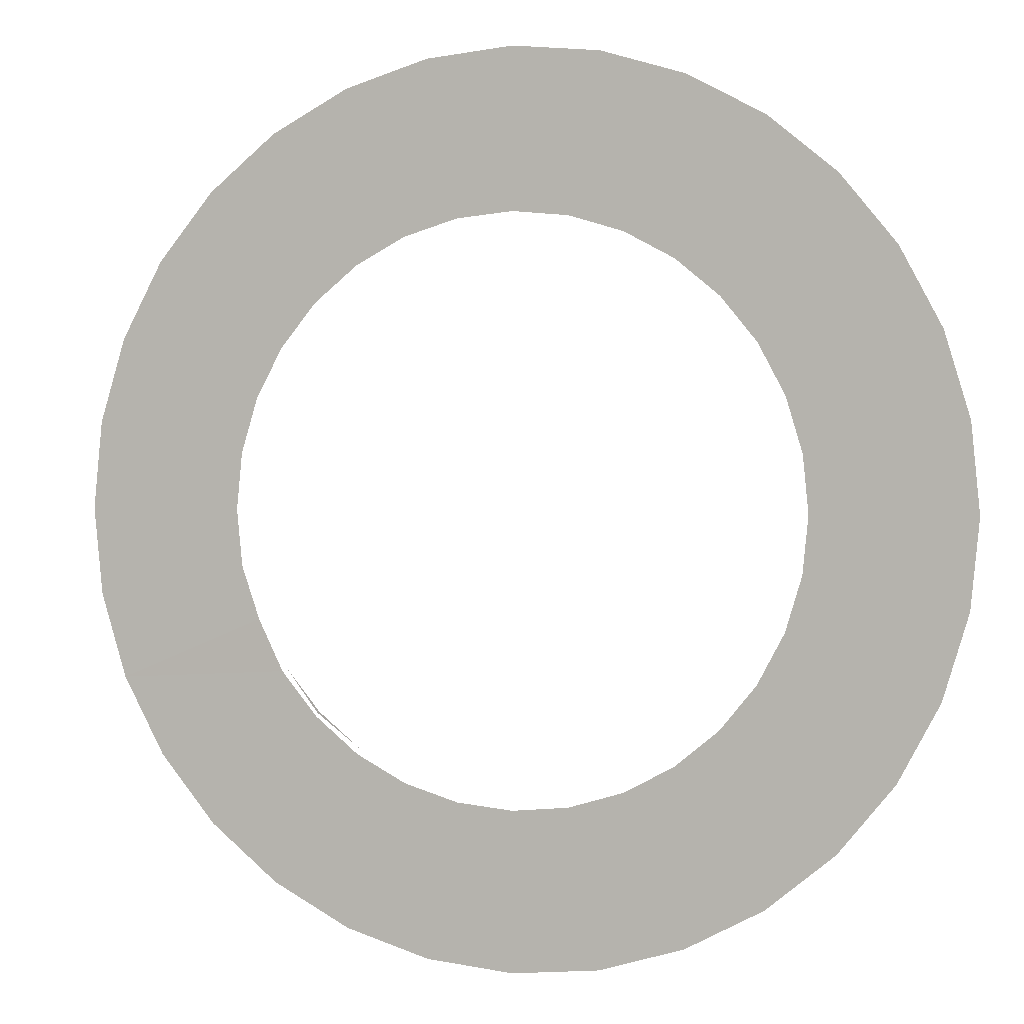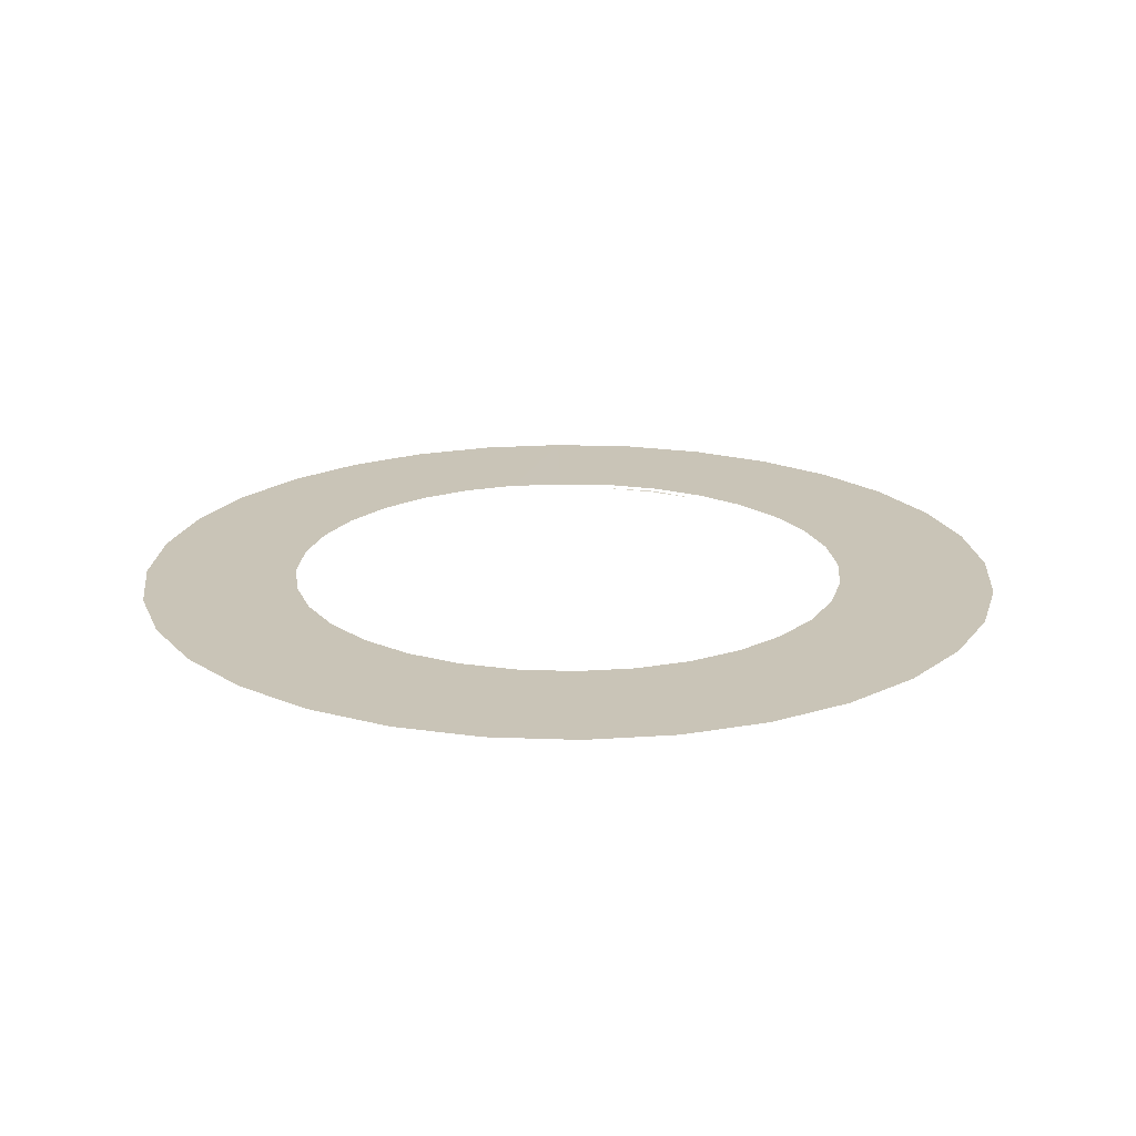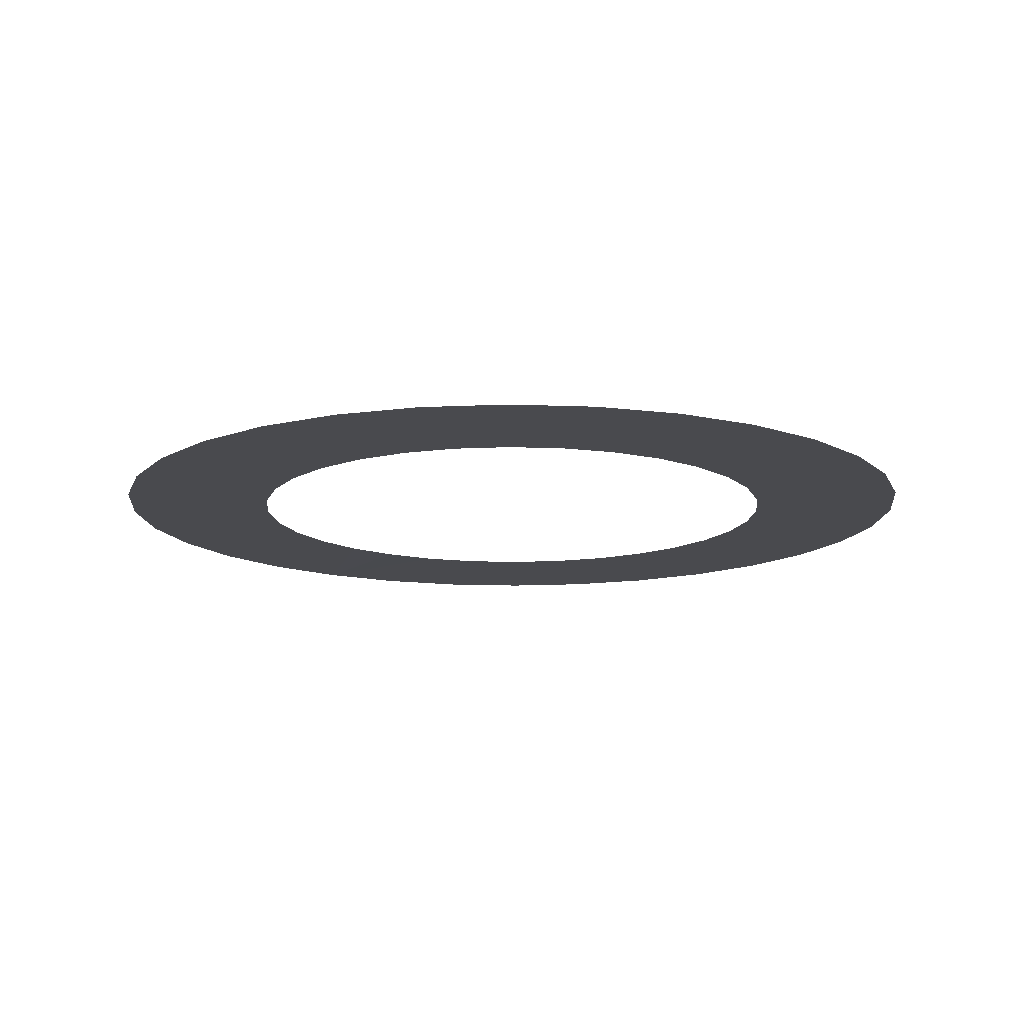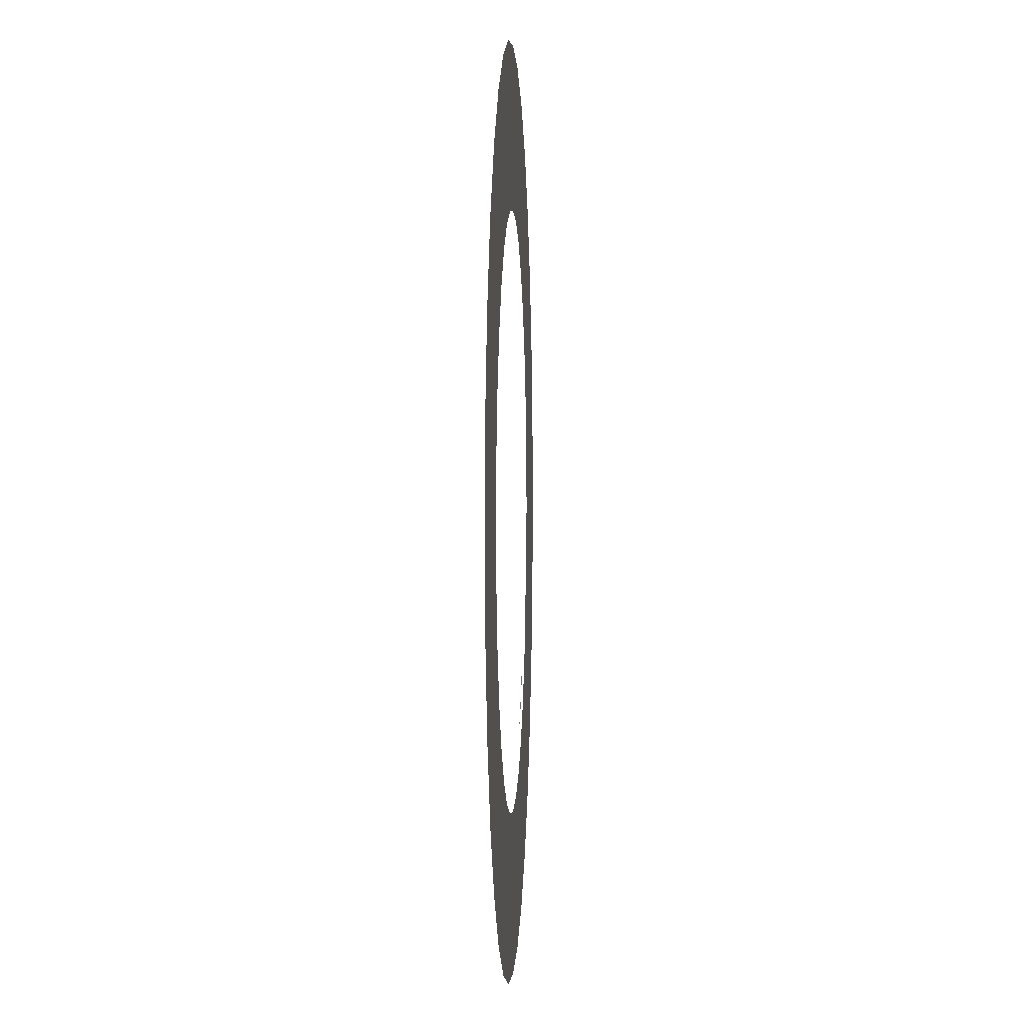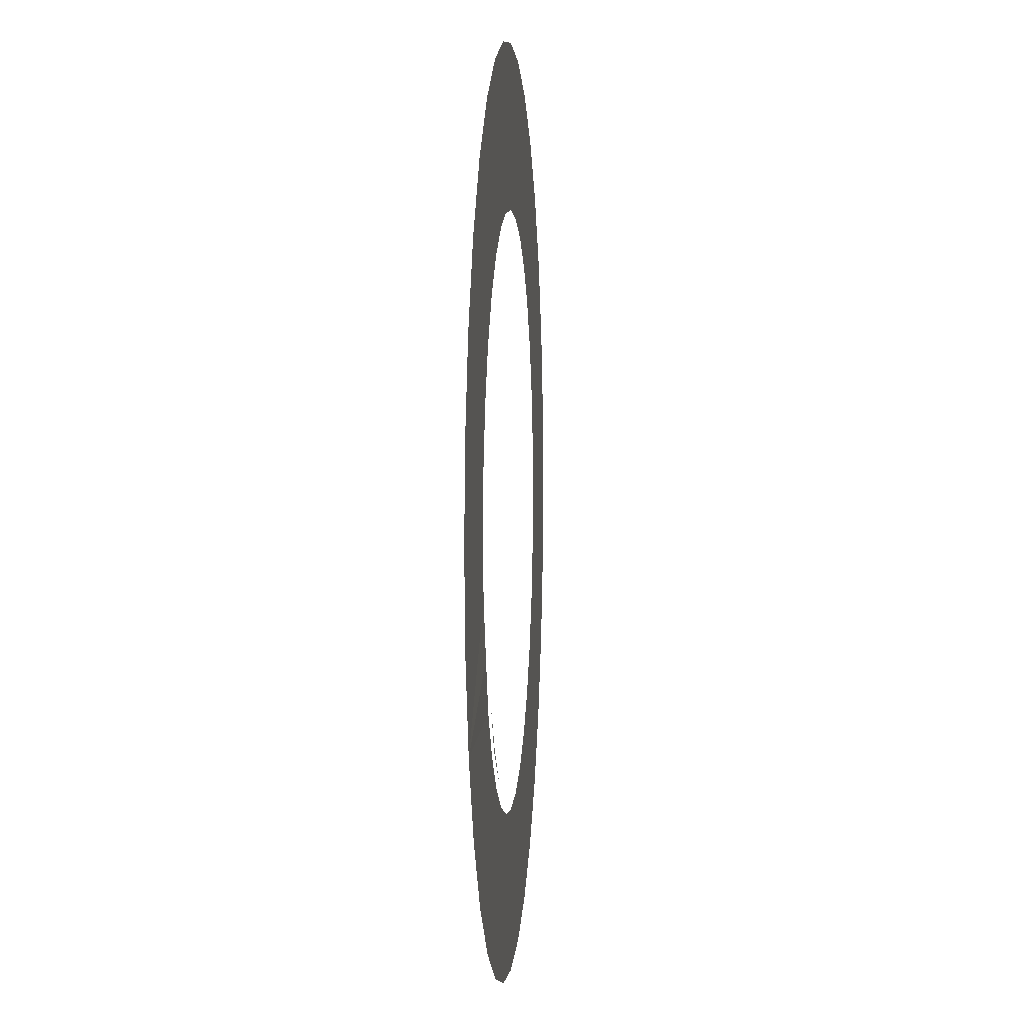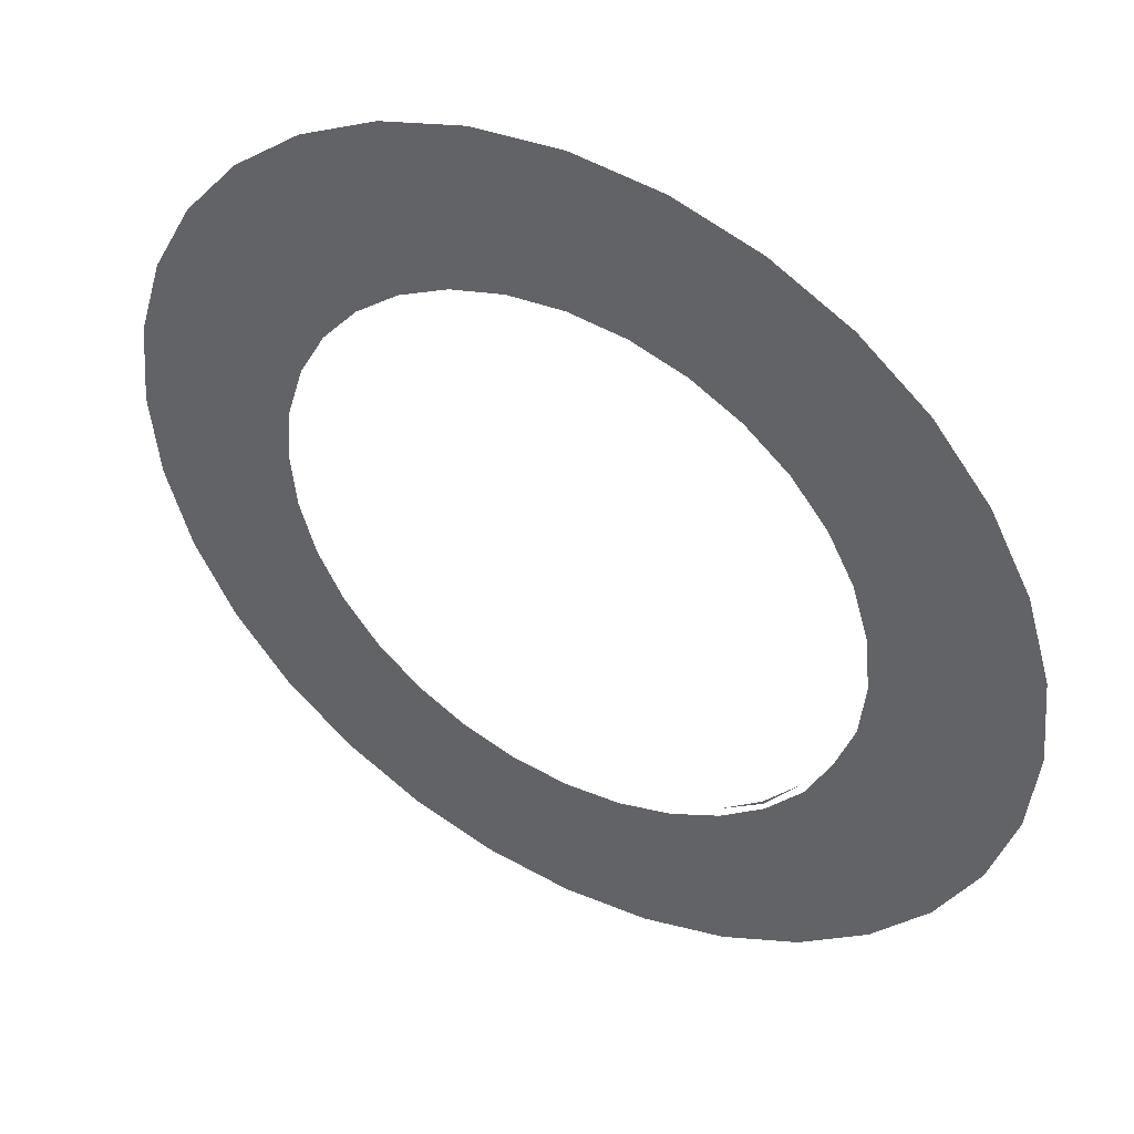
<metadata>
{"format":"obj","ext":"obj","renderer":"f3d","projection":"perspective","resolution":1024,"background":"white","views":[{"elev":1.7,"azim":18.0,"up":"+Z"},{"elev":20.0,"azim":65.9,"up":"+Y"},{"elev":-13.4,"azim":34.4,"up":"+Y"},{"elev":1.5,"azim":92.9,"up":"+Z"},{"elev":3.8,"azim":-85.3,"up":"+Z"},{"elev":45.1,"azim":-150.4,"up":"+Z"}]}
</metadata>
<code>
o Circle_Circle.001
v -0.000104 0.000119 -63.19
v -12.33 0.000119 -61.98
v -24.18 0.000119 -58.38
v -35.11 0.000119 -52.54
v -44.68 0.000119 -44.68
v -52.54 0.000119 -35.11
v -58.38 0.000119 -24.18
v -61.98 0.000119 -12.33
v -63.19 0.000119 9e-06
v -61.98 0.000119 12.33
v -58.38 0.000119 24.18
v -52.54 0.000119 35.11
v -44.68 0.000119 44.68
v -35.11 0.000119 52.54
v -24.18 0.000119 58.38
v -12.33 0.000119 61.98
v -8.4e-05 0.000119 63.19
v 12.33 0.000119 61.98
v 24.18 0.000119 58.38
v 35.11 0.000119 52.54
v 44.68 0.000119 44.68
v 52.54 0.000119 35.11
v 58.38 0.000119 24.18
v 61.98 0.000119 12.33
v 63.19 0.000119 -4.8e-05
v 61.98 0.000119 -12.33
v 58.38 0.000119 -24.18
v 52.54 0.000119 -35.11
v 44.68 0.000119 -44.68
v 35.11 0.000119 -52.54
v 24.18 0.000119 -58.38
v 12.33 0.000119 -61.98
v -0.000104 0.000119 -63.19
v -12.33 0.000119 -61.98
v -24.18 0.000119 -58.38
v -35.11 0.000119 -52.54
v -44.68 0.000119 -44.68
v -52.54 0.000119 -35.11
v -58.38 0.000119 -24.18
v -61.98 0.000119 -12.33
v -63.19 0.000119 9e-06
v -61.98 0.000119 12.33
v -58.38 0.000119 24.18
v -52.54 0.000119 35.11
v -44.68 0.000119 44.68
v -35.11 0.000119 52.54
v -24.18 0.000119 58.38
v -12.33 0.000119 61.98
v -8.4e-05 0.000119 63.19
v 12.33 0.000119 61.98
v 24.18 0.000119 58.38
v 35.11 0.000119 52.54
v 44.68 0.000119 44.68
v 52.54 0.000119 35.11
v 58.38 0.000119 24.18
v 61.98 0.000119 12.33
v 63.19 0.000119 -4.8e-05
v 61.98 0.000119 -12.33
v 58.38 0.000119 -24.18
v 52.54 0.000119 -35.11
v 44.68 0.000119 -44.68
v 35.11 0.000119 -52.54
v 24.18 0.000119 -58.38
v 12.33 0.000119 -61.98
v -0.000104 0.000119 -63.19
v -12.33 0.000119 -61.98
v -24.18 0.000119 -58.38
v -35.11 0.000119 -52.54
v -45.14 0.07593 -44.98
v -52.54 0.000119 -35.11
v -58.38 0.000119 -24.18
v -61.98 0.000119 -12.33
v -63.19 0.000119 9e-06
v -61.98 0.000119 12.33
v -52.54 0.000119 35.11
v -44.68 0.000119 44.68
v -35.11 0.000119 52.54
v -24.18 0.000119 58.38
v -12.33 0.000119 61.98
v -8.4e-05 0.000119 63.19
v 12.33 0.000119 61.98
v 24.18 0.000119 58.38
v 35.11 0.000119 52.54
v 44.68 0.000119 44.68
v 52.54 0.000119 35.11
v 58.38 0.000119 24.18
v 61.98 0.000119 12.33
v 63.19 0.000119 -4.8e-05
v 58.38 0.000119 -24.18
v 52.54 0.000119 -35.11
v 44.68 0.000119 -44.68
v 35.11 0.000119 -52.54
v 12.33 0.000119 -61.98
v -1.076 1.188 -65.43
v -13.9 1.188 -64.17
v -26.23 1.188 -60.43
v -37.59 1.188 -54.35
v -47.55 1.188 -46.18
v -55.72 1.188 -36.22
v -61.79 1.188 -24.86
v -65.53 1.188 -12.53
v -66.8 1.188 0.292
v -65.53 1.188 13.11
v -61.79 1.188 25.44
v -55.72 1.188 36.8
v -47.55 1.188 46.76
v -37.59 1.188 54.94
v -26.23 1.188 61.01
v -13.9 1.188 64.75
v -1.076 1.188 66.01
v 11.75 1.188 64.75
v 24.07 1.188 61.01
v 35.44 1.188 54.94
v 45.4 1.188 46.76
v 53.57 1.188 36.8
v 59.64 1.188 25.44
v 63.38 1.188 13.11
v 64.64 1.188 0.2919
v 59.64 1.188 -24.86
v 53.57 1.188 -36.22
v 45.4 1.188 -46.18
v 35.44 1.188 -54.35
v 24.07 1.188 -60.43
v 11.75 1.188 -64.17
v -44.93 1.256 -43.46
v -61.35 1.188 -11.7
v -52.17 1.188 34.43
v -35.22 1.188 51.39
v -13.06 1.188 60.56
v 10.91 1.188 60.56
v 33.07 1.188 51.39
v 55.7 1.188 23.81
v 60.38 1.188 0.2919
v 50.02 1.188 -33.85
v 10.91 1.188 -59.98
v 0.09922 0.4597 -100.1
v -19.41 0.4597 -98.21
v -38.17 0.4597 -92.52
v -55.46 0.4597 -83.27
v -70.61 0.4597 -70.84
v -83.05 0.4597 -55.68
v -92.29 0.4597 -38.4
v -97.98 0.4597 -19.64
v -99.9 0.4597 -0.1274
v -97.98 0.4597 19.38
v -92.29 0.4597 38.14
v -83.05 0.4597 55.43
v -70.61 0.4597 70.58
v -55.46 0.4597 83.02
v -38.17 0.4597 92.26
v -19.41 0.4597 97.95
v 0.09925 0.4597 99.87
v 19.61 0.4597 97.95
v 38.37 0.4597 92.26
v 55.66 0.4597 83.02
v 70.81 0.4597 70.58
v 83.25 0.4597 55.43
v 92.49 0.4597 38.14
v 98.18 0.4597 19.38
v 100.1 0.4597 -0.1275
v 98.18 0.4597 -19.64
v 92.49 0.4597 -38.4
v 83.25 0.4597 -55.68
v 70.81 0.4597 -70.84
v 55.66 0.4597 -83.27
v 38.37 0.4597 -92.52
v 19.61 0.4597 -98.21
v 0.09921 0.4597 -64.77
v -12.51 0.4597 -63.52
v -24.64 0.4597 -59.85
v -35.81 0.4597 -53.87
v -45.61 0.4597 -45.83
v -53.65 0.4597 -36.04
v -59.23 0.3906 -24.54
v -63.3 0.4597 -12.74
v -64.54 0.4597 -0.1274
v -63.3 0.4597 12.48
v -59.62 0.4597 24.61
v -53.65 0.4597 35.78
v -45.61 0.4597 45.58
v -35.81 0.4597 53.62
v -24.64 0.4597 59.59
v -12.51 0.4597 63.27
v 0.09924 0.4597 64.51
v 12.71 0.4597 63.27
v 24.84 0.4597 59.59
v 36.01 0.4597 53.62
v 45.81 0.4597 45.58
v 53.85 0.4597 35.78
v 59.82 0.4597 24.61
v 63.5 0.4597 12.48
v 64.74 0.4597 -0.1275
v 63.5 0.4597 -12.74
v 59.82 0.4597 -24.86
v 53.84 0.4597 -36.04
v 45.81 0.4597 -45.83
v 36.01 0.4597 -53.87
v 24.84 0.4597 -59.85
v 12.71 0.4597 -63.52
f 25 56 57
f 12 43 44
f 26 57 58
f 13 44 45
f 27 58 59
f 14 45 46
f 28 59 60
f 15 46 47
f 2 33 34
f 29 60 61
f 16 47 48
f 3 34 35
f 30 61 62
f 17 48 49
f 4 35 36
f 31 62 63
f 18 49 50
f 5 36 37
f 32 63 64
f 19 50 51
f 6 37 38
f 1 64 33
f 20 51 52
f 7 38 39
f 21 52 53
f 8 39 40
f 22 53 54
f 9 40 41
f 23 54 55
f 10 41 42
f 24 55 56
f 11 42 43
f 33 93 65
f 52 82 83
f 39 70 71
f 53 83 84
f 40 71 72
f 54 84 85
f 41 72 73
f 55 85 86
f 42 73 74
f 56 86 87
f 57 87 88
f 45 75 76
f 46 76 77
f 60 89 90
f 47 77 78
f 34 65 66
f 61 90 91
f 48 78 79
f 35 66 67
f 62 91 92
f 49 79 80
f 36 67 68
f 50 80 81
f 37 68 69
f 51 81 82
f 38 69 70
f 160 193 161
f 147 180 148
f 162 193 194
f 148 181 149
f 163 194 195
f 149 182 150
f 137 168 169
f 164 195 196
f 151 182 183
f 138 169 170
f 165 196 197
f 151 184 152
f 138 171 139
f 165 198 166
f 152 185 153
f 140 171 172
f 167 198 199
f 154 185 186
f 140 173 141
f 136 199 168
f 154 187 155
f 142 173 174
f 156 187 188
f 142 175 143
f 157 188 189
f 144 175 176
f 157 190 158
f 144 177 145
f 159 190 191
f 146 177 178
f 160 191 192
f 146 179 147
f 25 24 56
f 12 11 43
f 26 25 57
f 13 12 44
f 27 26 58
f 14 13 45
f 28 27 59
f 15 14 46
f 2 1 33
f 29 28 60
f 16 15 47
f 3 2 34
f 30 29 61
f 17 16 48
f 4 3 35
f 31 30 62
f 18 17 49
f 5 4 36
f 32 31 63
f 19 18 50
f 6 5 37
f 1 32 64
f 20 19 51
f 7 6 38
f 21 20 52
f 8 7 39
f 22 21 53
f 9 8 40
f 23 22 54
f 10 9 41
f 24 23 55
f 11 10 42
f 33 64 93
f 52 51 82
f 39 38 70
f 53 52 83
f 40 39 71
f 54 53 84
f 41 40 72
f 55 54 85
f 42 41 73
f 56 55 86
f 57 56 87
f 45 44 75
f 46 45 76
f 60 59 89
f 47 46 77
f 34 33 65
f 61 60 90
f 48 47 78
f 35 34 66
f 62 61 91
f 49 48 79
f 36 35 67
f 50 49 80
f 37 36 68
f 51 50 81
f 38 37 69
f 160 192 193
f 147 179 180
f 162 161 193
f 148 180 181
f 163 162 194
f 149 181 182
f 137 136 168
f 164 163 195
f 151 150 182
f 138 137 169
f 165 164 196
f 151 183 184
f 138 170 171
f 165 197 198
f 152 184 185
f 140 139 171
f 167 166 198
f 154 153 185
f 140 172 173
f 136 167 199
f 154 186 187
f 142 141 173
f 156 155 187
f 142 174 175
f 157 156 188
f 144 143 175
f 157 189 190
f 144 176 177
f 159 158 190
f 146 145 177
f 160 159 191
f 146 178 179
l 95 94
l 96 95
l 97 96
l 98 97
l 99 98
l 100 99
l 101 100
l 102 101
l 103 102
l 104 103
l 105 104
l 106 105
l 107 106
l 108 107
l 109 108
l 110 109
l 111 110
l 112 111
l 113 112
l 114 113
l 115 114
l 116 115
l 117 116
l 118 117
l 120 119
l 121 120
l 122 121
l 123 122
l 124 123
l 94 124
l 101 126
l 132 116
l 133 118
l 127 105
l 128 107
l 134 120
l 129 109
l 130 111
l 125 98
l 135 124
l 131 113

</code>
